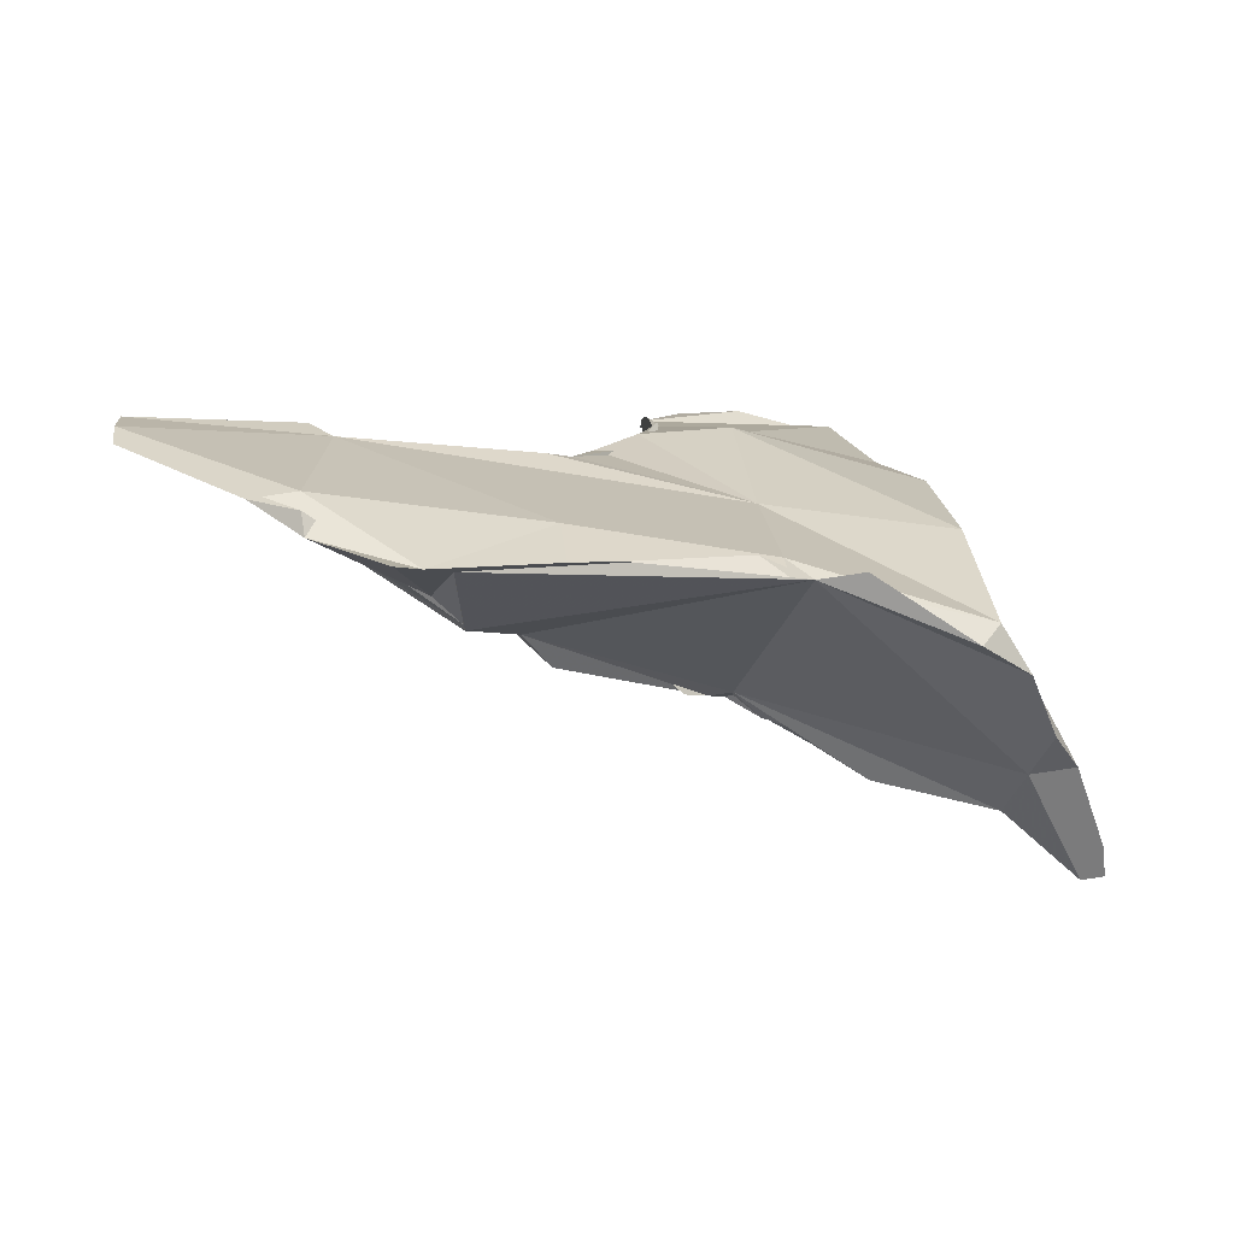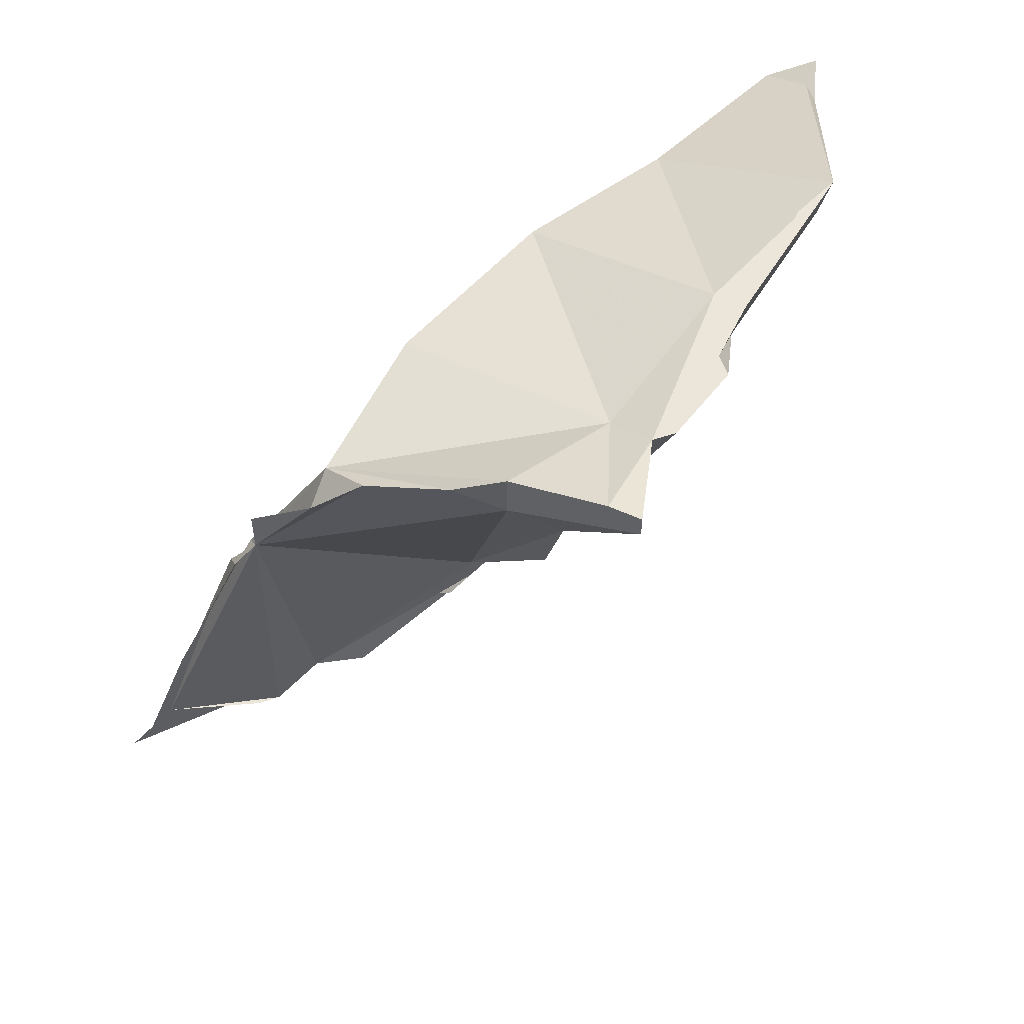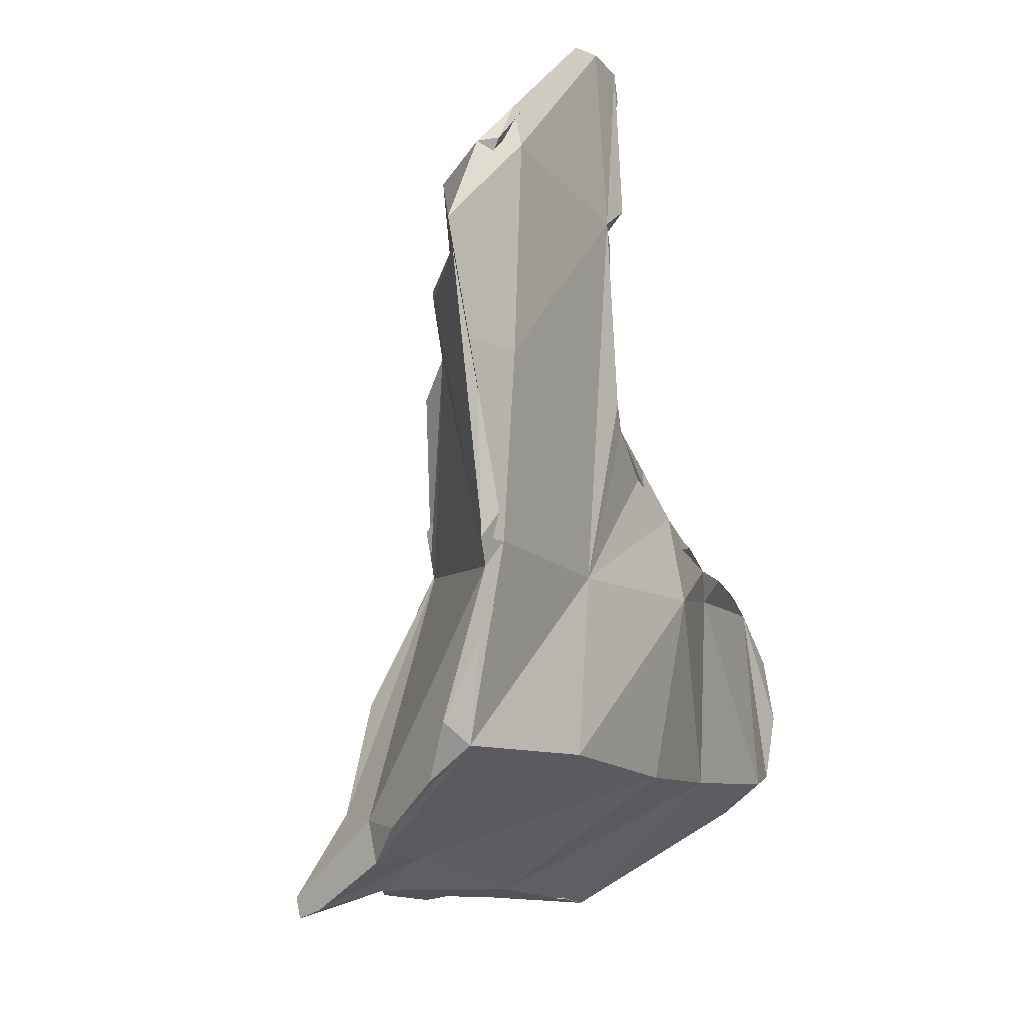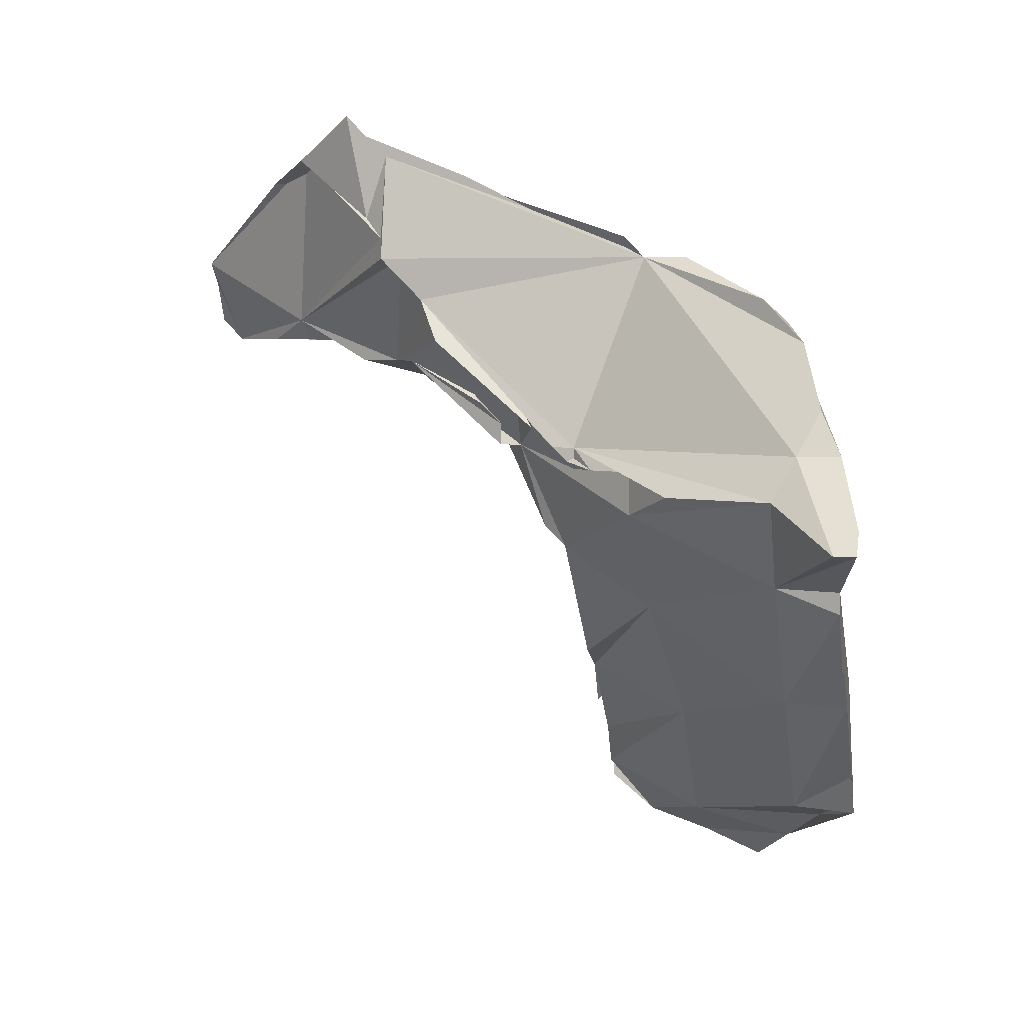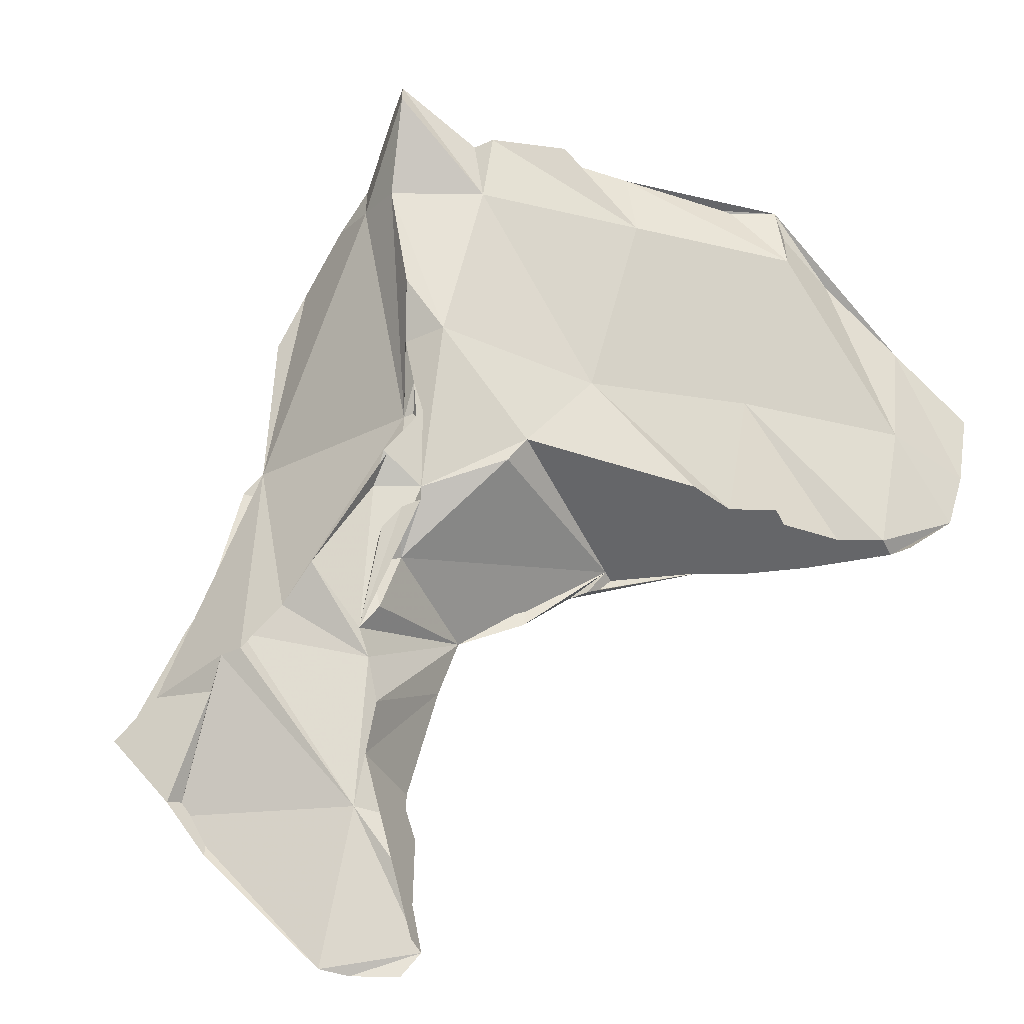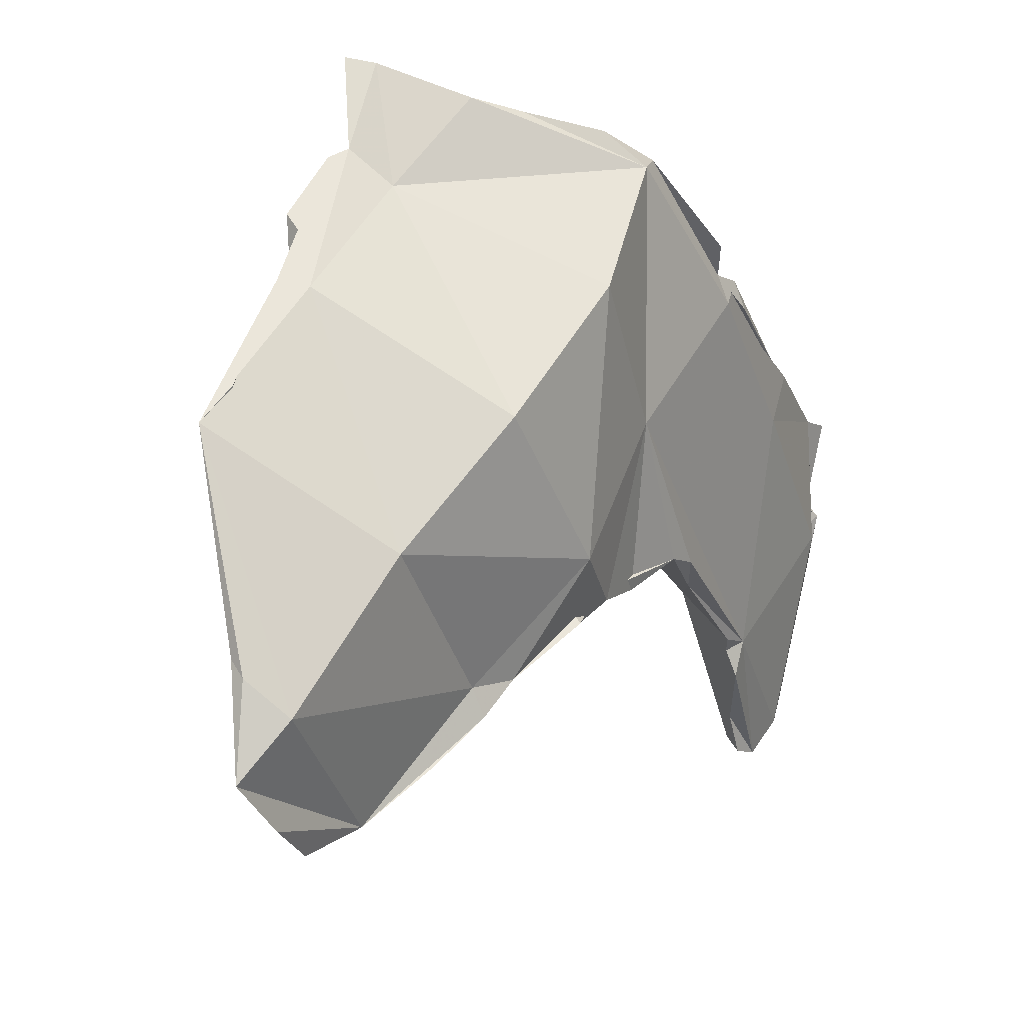
<metadata>
{"format":"obj","ext":"obj","renderer":"f3d","projection":"perspective","resolution":1024,"background":"white","views":[{"elev":77.2,"azim":81.5,"up":"+Z"},{"elev":55.8,"azim":70.8,"up":"+Y"},{"elev":68.9,"azim":169.3,"up":"+Z"},{"elev":4.8,"azim":102.6,"up":"+Z"},{"elev":-51.9,"azim":115.6,"up":"+Y"},{"elev":54.7,"azim":-120.3,"up":"+Y"}]}
</metadata>
<code>
o Mesh 0
v -0.216 0.255 0.069
v -0.216 0.255 0.07
v -0.215 0.255 0.07
v -0.214 0.255 0.072
v -0.212 0.255 0.074
v -0.215 0.255 0.074
v -0.217 0.257 0.067
v -0.213 0.26 0.068
v -0.21 0.255 0.076
v -0.211 0.255 0.074
v -0.208 0.26 0.074
v -0.217 0.26 0.066
v -0.208 0.255 0.077
v -0.211 0.255 0.083
v -0.207 0.255 0.078
v -0.212 0.255 0.083
v -0.213 0.255 0.079
v -0.214 0.255 0.077
v -0.212 0.265 0.067
v -0.216 0.263 0.065
v -0.213 0.265 0.067
v -0.205 0.266 0.07
v -0.203 0.259 0.08
v -0.204 0.255 0.081
v -0.203 0.255 0.083
v -0.208 0.267 0.069
v -0.2 0.266 0.076
v -0.202 0.255 0.083
v -0.202 0.254 0.084
v -0.203 0.251 0.09
v -0.197 0.259 0.085
v -0.211 0.254 0.084
v -0.205 0.268 0.07
v -0.199 0.269 0.076
v -0.203 0.269 0.072
v -0.195 0.266 0.082
v -0.209 0.251 0.09
v -0.21 0.252 0.087
v -0.211 0.254 0.085
v -0.201 0.253 0.088
v -0.201 0.252 0.088
v -0.201 0.252 0.089
v -0.204 0.269 0.07
v -0.197 0.269 0.078
v -0.196 0.269 0.078
v -0.194 0.269 0.081
v -0.203 0.248 0.091
v -0.203 0.247 0.092
v -0.204 0.246 0.092
v -0.205 0.244 0.092
v -0.209 0.248 0.091
v -0.209 0.25 0.091
v -0.197 0.259 0.087
v -0.198 0.257 0.087
v -0.199 0.256 0.087
v -0.199 0.255 0.088
v -0.199 0.254 0.089
v -0.201 0.251 0.09
v -0.202 0.25 0.091
v -0.2 0.253 0.09
v -0.2 0.249 0.093
v -0.193 0.266 0.086
v -0.195 0.261 0.086
v -0.194 0.269 0.082
v -0.19 0.27 0.084
v -0.19 0.269 0.084
v -0.201 0.248 0.095
v -0.201 0.247 0.097
v -0.207 0.24 0.094
v -0.206 0.242 0.093
v -0.201 0.246 0.097
v -0.201 0.246 0.098
v -0.21 0.242 0.093
v -0.21 0.243 0.093
v -0.199 0.256 0.088
v -0.194 0.267 0.088
v -0.191 0.27 0.085
v -0.201 0.259 0.097
v -0.205 0.241 0.102
v -0.202 0.245 0.099
v -0.208 0.24 0.093
v -0.211 0.235 0.093
v -0.211 0.237 0.093
v -0.211 0.241 0.093
v -0.209 0.238 0.093
v -0.202 0.246 0.102
v -0.202 0.257 0.098
v -0.202 0.252 0.1
v -0.202 0.25 0.101
v -0.194 0.269 0.088
v -0.21 0.234 0.097
v -0.206 0.239 0.101
v -0.202 0.245 0.103
v -0.202 0.244 0.104
v -0.204 0.241 0.102
v -0.212 0.235 0.093
v -0.211 0.234 0.096
v -0.212 0.234 0.094
v -0.201 0.258 0.098
v -0.195 0.268 0.09
v -0.197 0.267 0.093
v -0.198 0.265 0.095
v -0.201 0.261 0.097
v -0.206 0.241 0.101
v -0.21 0.242 0.094
v -0.204 0.25 0.099
v -0.208 0.25 0.092
v -0.202 0.258 0.097
v -0.206 0.258 0.09
v -0.199 0.266 0.094
v -0.211 0.258 0.084
v -0.204 0.266 0.089
v -0.213 0.256 0.077
v -0.196 0.268 0.083
v -0.211 0.265 0.075
v -0.208 0.266 0.082
v -0.215 0.264 0.068
v -0.2 0.269 0.077
f 2 3 4 5 6
f 7 8 3 2
f 3 8 11 4
f 9 10 5 4 11
f 6 5 10
f 12 8 7
f 9 11 23 13
f 14 10 9 13 15
f 10 14 16 17 18 6
f 19 8 12 20 21
f 8 22 11
f 14 15 24 25
f 24 15 13 23
f 26 22 8 19
f 11 22 27
f 11 27 23
f 14 25 28 29 30
f 28 25 24 23 31
f 16 14 32
f 33 22 26
f 34 27 22 35
f 23 27 36
f 14 30 37 38 39 32
f 40 29 28 31
f 30 29 40 41 42
f 23 36 31
f 22 33 43 35
f 27 34 44 45
f 46 36 27 45
f 37 30 47 48 49 50 51 52
f 40 31 53 54 55 56 57
f 58 30 42
f 48 47 59 58 42 41 40 60 61
f 31 36 62 63
f 36 46 64 65 66
f 47 30 59
f 49 48 61 67 68
f 69 70 50 49 68 71 72
f 70 73 74 51 50
f 57 60 40
f 63 53 31
f 75 54 53 63 62 76
f 54 75 55
f 55 75 56
f 56 75 67 61 60 57
f 59 30 58
f 66 62 36
f 76 62 66 65 77
f 67 75 78 71 68
f 79 69 72 80
f 81 70 69
f 82 83 84 73 70 81 85
f 86 80 72 71 78 87 88 89
f 78 75 76
f 76 77 90
f 91 69 79 92
f 80 86 93 94
f 80 94 95 79
f 85 81 69
f 96 82 85 69 91 97 98
f 83 82 96
f 87 78 99
f 78 76 100 101 102 103
f 100 76 90
f 91 92 104
f 104 105 97 91
f 92 79 95 104
f 106 105 104
f 98 97 105 84 83 96
f 95 94 93 104
f 106 107 105
f 93 86 89 106 104
f 105 74 73 84
f 108 107 106
f 105 107 52 51 74
f 89 88 106
f 108 109 107
f 88 87 99 108 106
f 109 38 37 52 107
f 110 109 108
f 99 78 108
f 39 38 109 111
f 110 112 109
f 78 103 102 110 108
f 17 16 32 39 111 113
f 112 111 109
f 110 114 112
f 102 101 110
f 18 17 113
f 111 115 113
f 112 116 111
f 110 101 100 90 114
f 114 116 112
f 2 6 18 113
f 111 116 115
f 113 115 117
f 90 77 114
f 114 118 116
f 2 113 117
f 118 115 116
f 43 117 115
f 77 65 64 114
f 64 46 45 44 118 114
f 2 117 20 12 7
f 118 43 115
f 43 33 26 19 21 117
f 44 34 118
f 7 2 1 2
f 21 20 117
f 34 35 43 118

</code>
